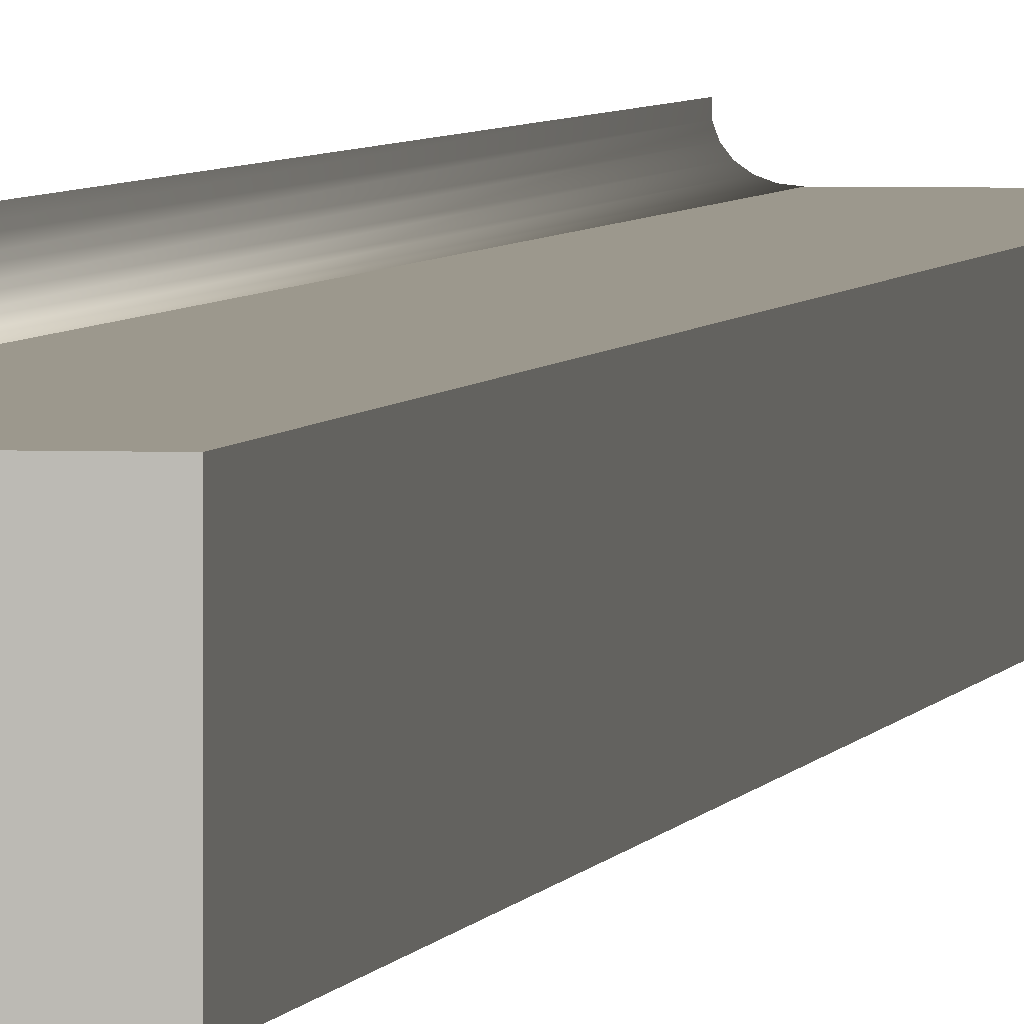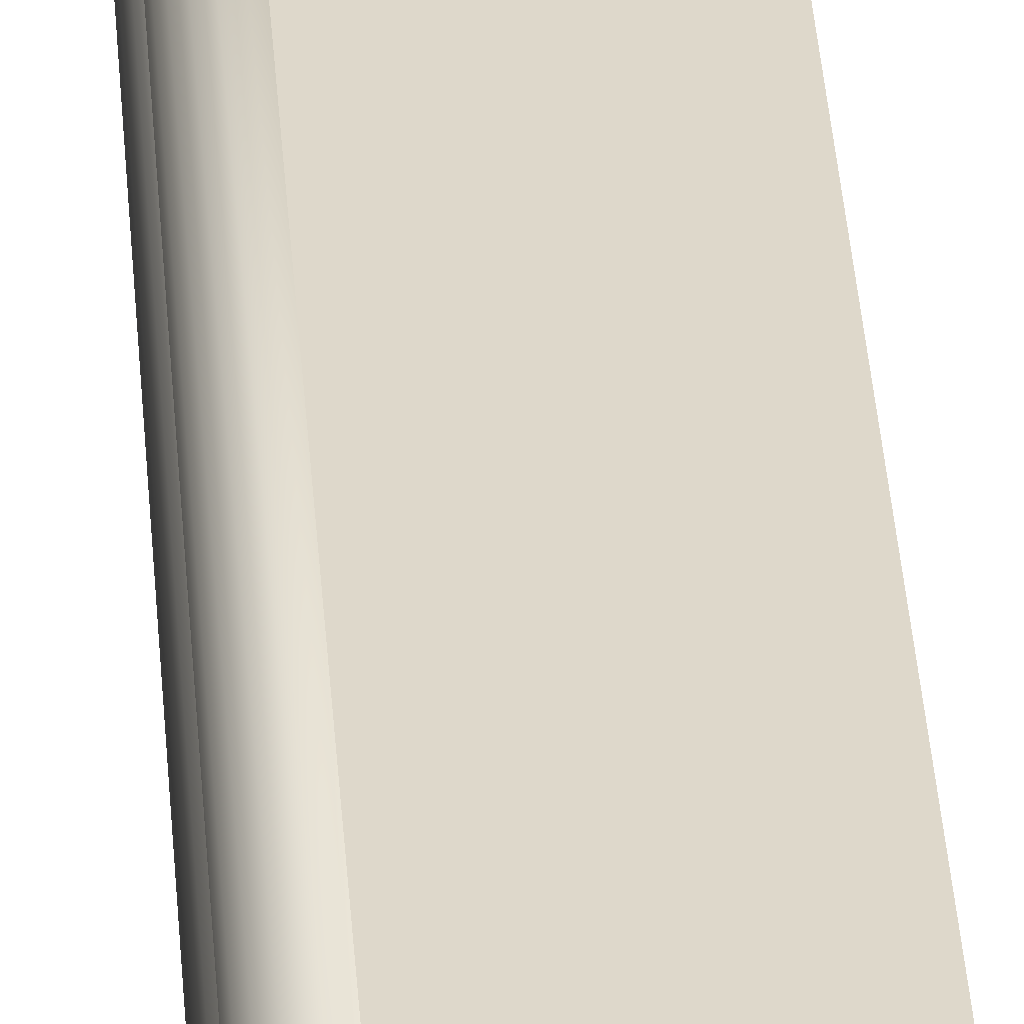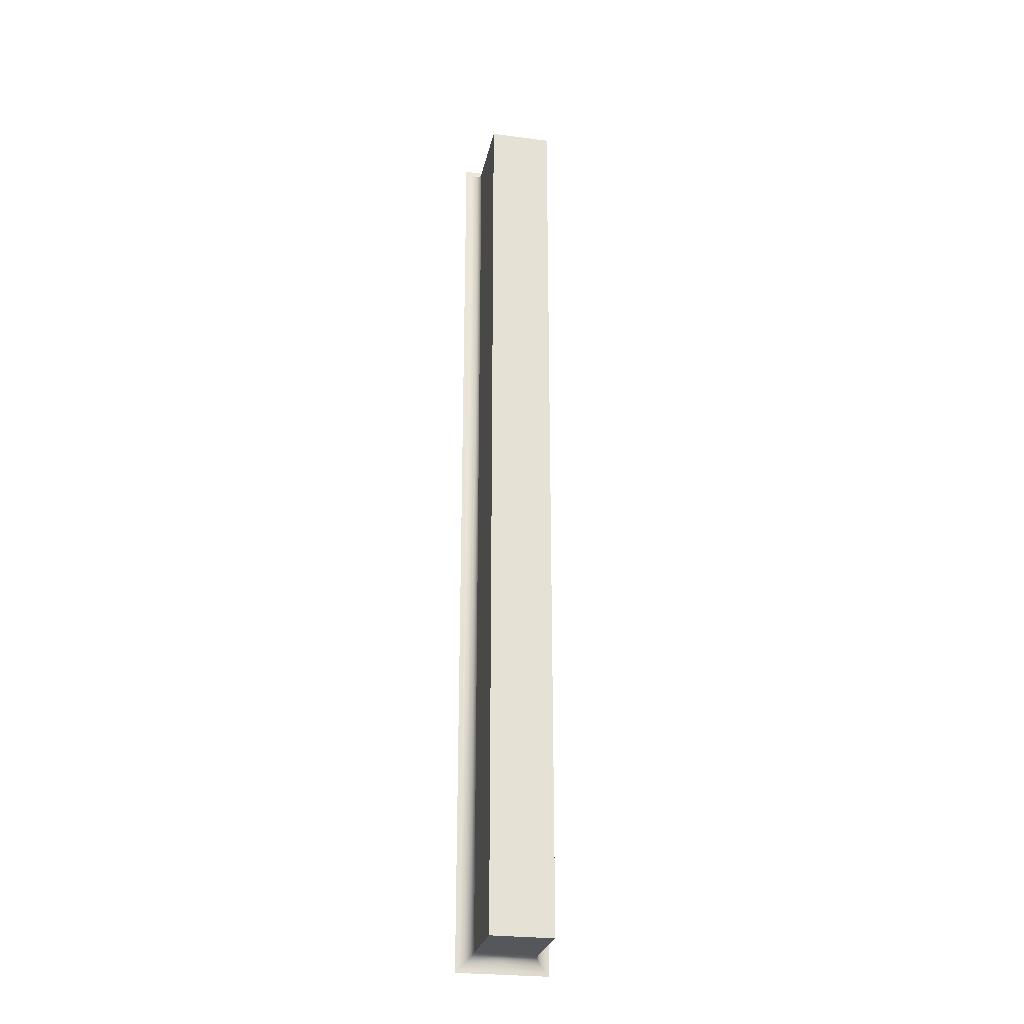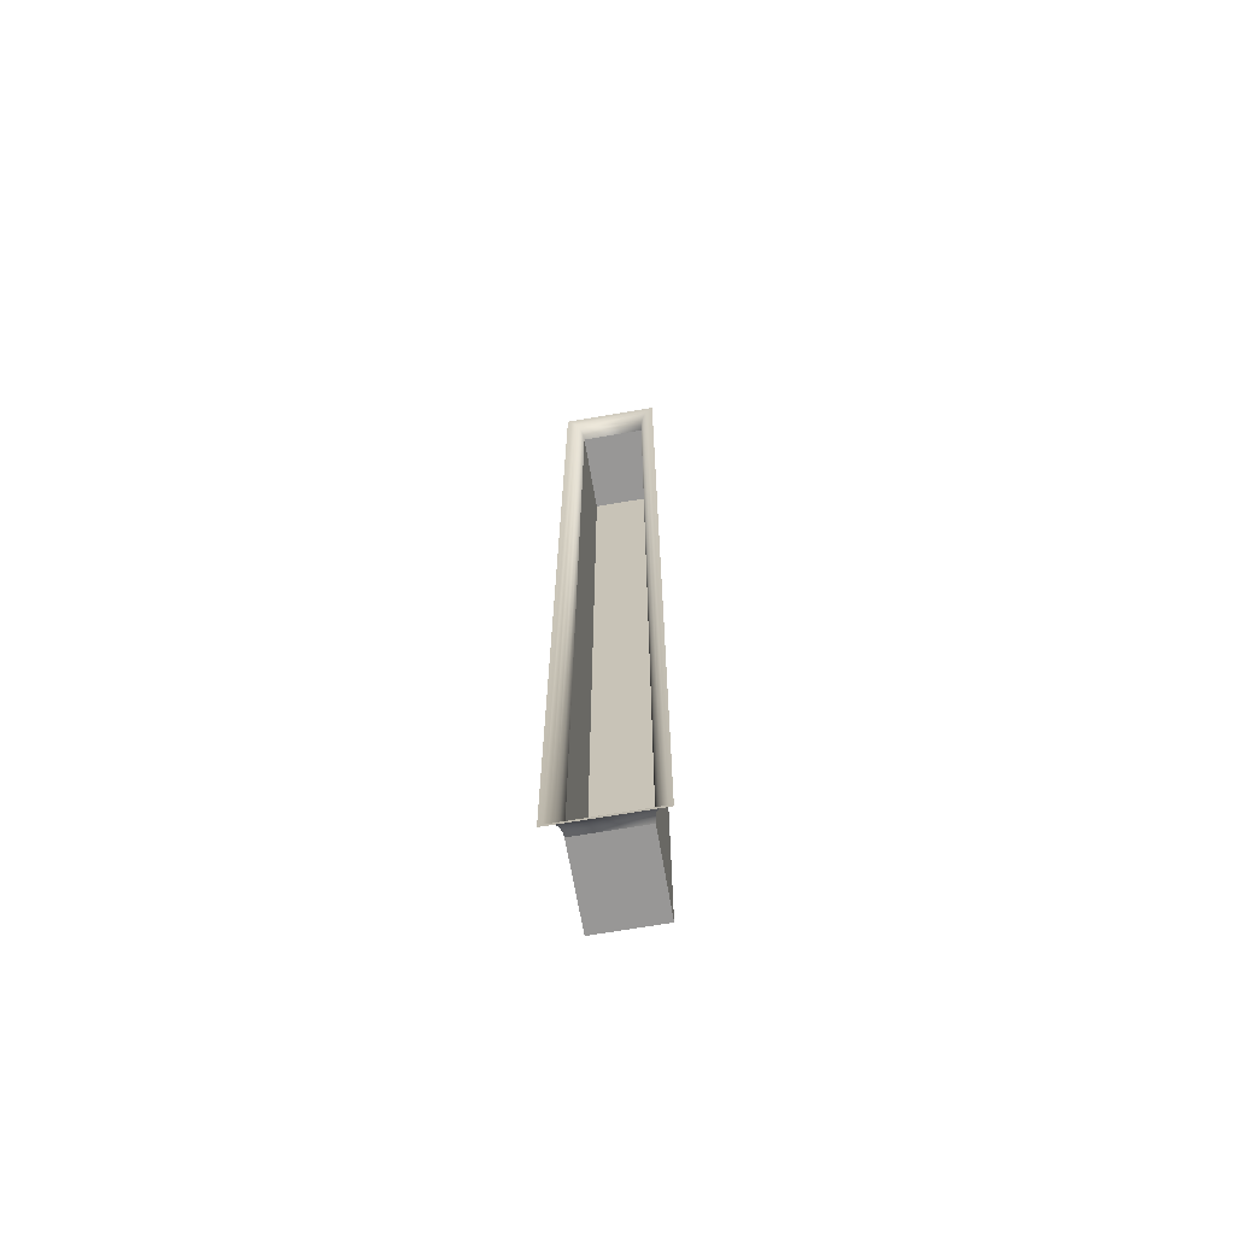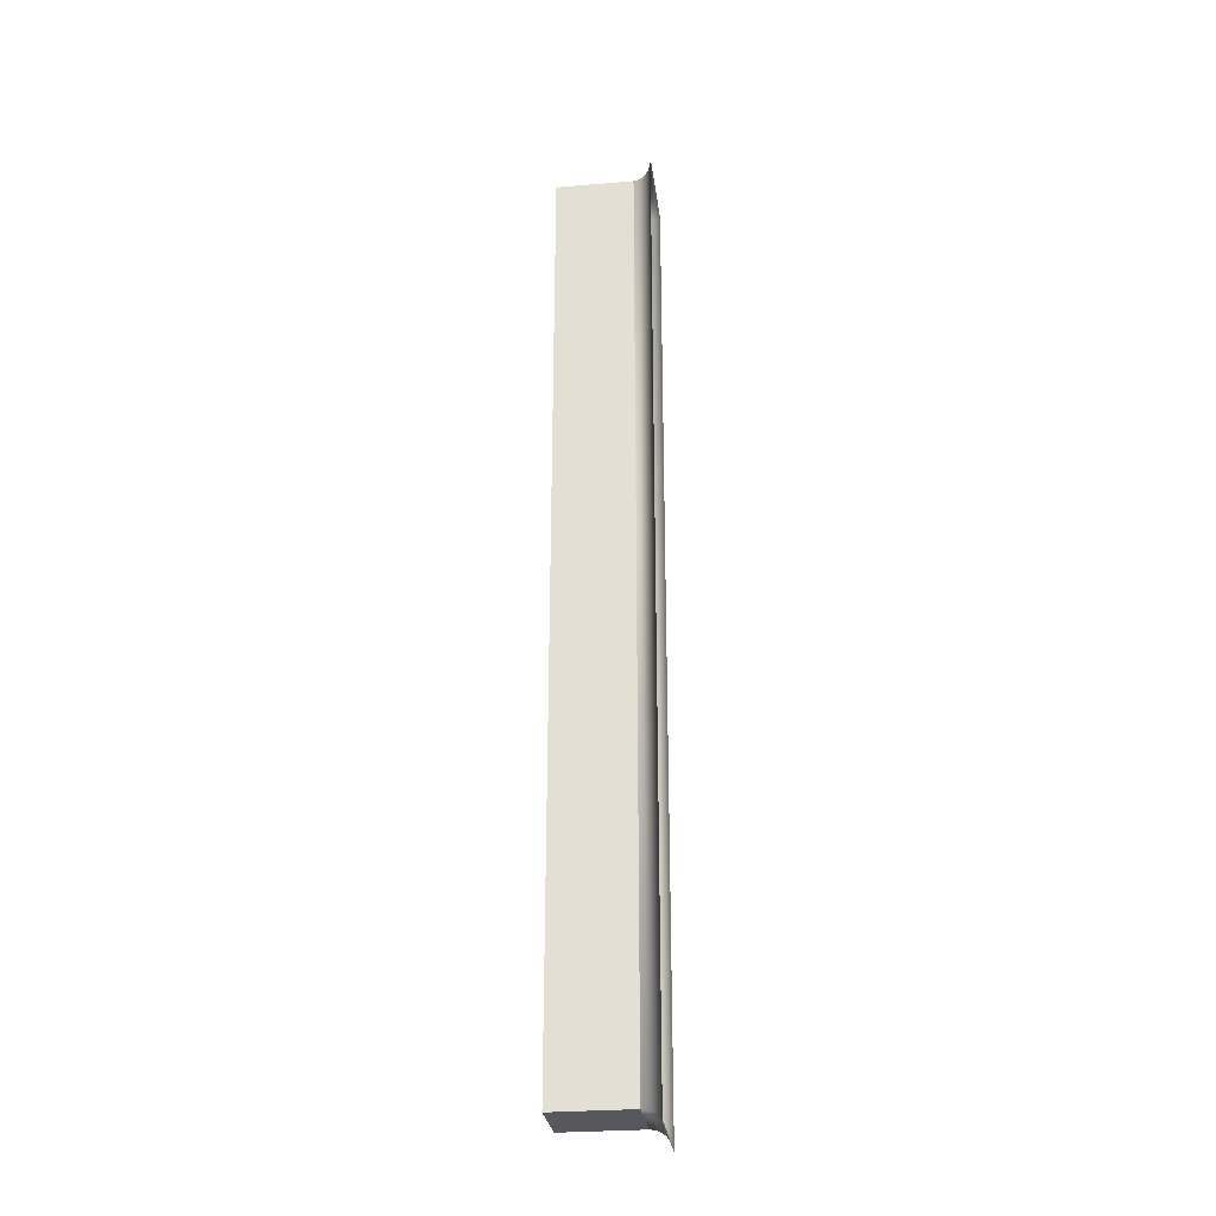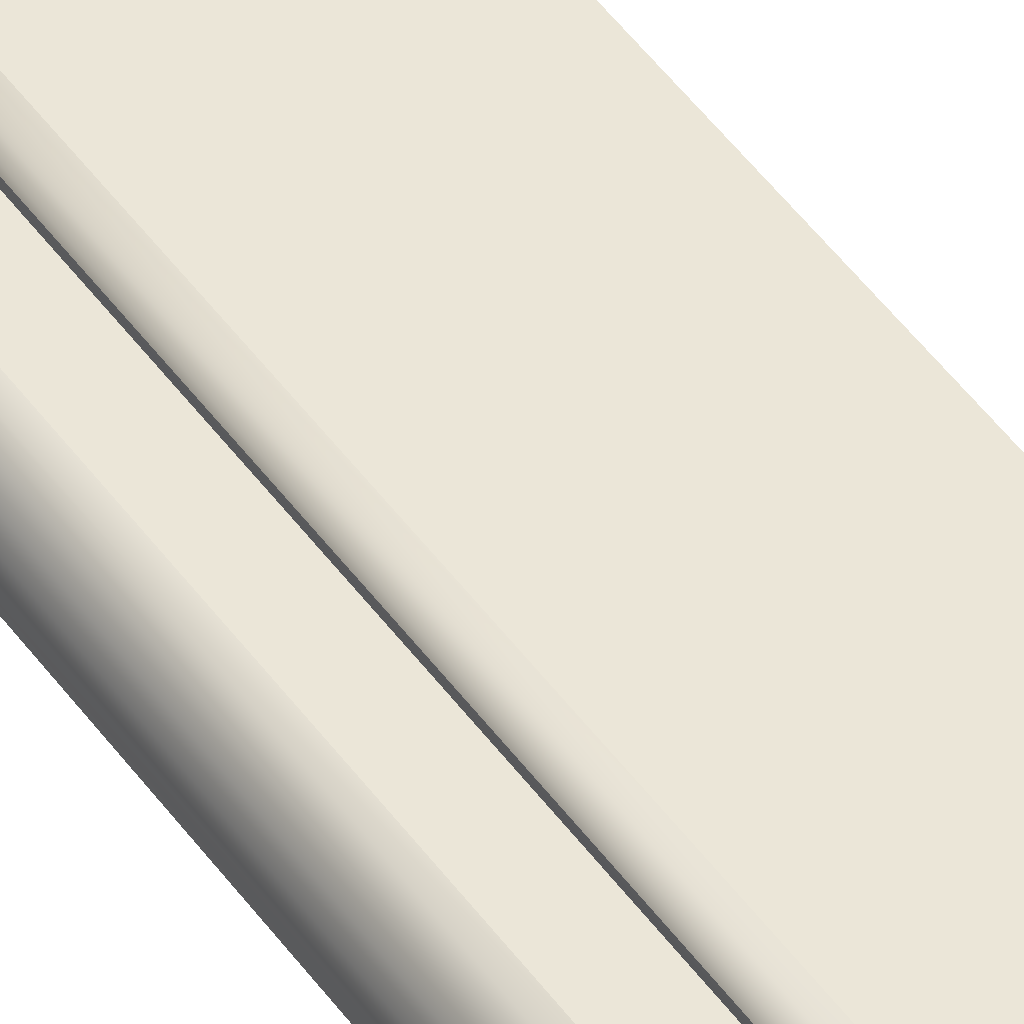
<metadata>
{"format":"obj","ext":"obj","renderer":"f3d","projection":"perspective","resolution":1024,"background":"white","views":[{"elev":3.1,"azim":9.9,"up":"+Y"},{"elev":31.6,"azim":-3.4,"up":"+Y"},{"elev":-26.4,"azim":78.5,"up":"+Z"},{"elev":-68.3,"azim":-80.2,"up":"+Z"},{"elev":-28.5,"azim":-172.8,"up":"+Z"},{"elev":46.6,"azim":-33.3,"up":"+Y"}]}
</metadata>
<code>
o #ID461
v -0.8707 0.2456 -0.03993
v -0.8574 0.2348 -0.03993
v -0.8707 0.2348 -0.03993
v -0.8574 0.2456 -0.03993
v -0.8574 0.2456 -0.03993
v -0.8707 0.2456 -0.03993
v -0.8574 0.2348 -0.03993
v -0.8707 0.2348 -0.03993
v -0.8574 0.2348 -0.03993
v -0.8707 0.2348 -0.1988
v -0.8707 0.2348 -0.03993
v -0.8574 0.2348 -0.1988
v -0.8574 0.2348 -0.1988
v -0.8574 0.2348 -0.03993
v -0.8707 0.2348 -0.1988
v -0.8707 0.2348 -0.03993
v -0.8715 0.2457 -0.03984
v -0.8707 0.2348 -0.03993
v -0.8715 0.2347 -0.03984
v -0.8707 0.2456 -0.03993
v -0.8707 0.2456 -0.03993
v -0.8715 0.2457 -0.03984
v -0.8707 0.2348 -0.03993
v -0.8715 0.2347 -0.03984
v -0.8707 0.2456 -0.1988
v -0.8574 0.2456 -0.03993
v -0.8707 0.2456 -0.03993
v -0.8574 0.2456 -0.1988
v -0.8574 0.2456 -0.1988
v -0.8707 0.2456 -0.1988
v -0.8574 0.2456 -0.03993
v -0.8707 0.2456 -0.03993
v -0.8574 0.2456 -0.1988
v -0.8574 0.2348 -0.03993
v -0.8574 0.2456 -0.03993
v -0.8574 0.2348 -0.1988
v -0.8574 0.2348 -0.1988
v -0.8574 0.2456 -0.1988
v -0.8574 0.2348 -0.03993
v -0.8574 0.2456 -0.03993
v -0.8574 0.2456 -0.1988
v -0.8707 0.2348 -0.1988
v -0.8574 0.2348 -0.1988
v -0.8707 0.2456 -0.1988
v -0.8707 0.2456 -0.1988
v -0.8574 0.2456 -0.1988
v -0.8707 0.2348 -0.1988
v -0.8574 0.2348 -0.1988
v -0.8715 0.2347 -0.1989
v -0.8707 0.2348 -0.1988
v -0.8707 0.2348 -0.1988
v -0.8715 0.2347 -0.1989
v -0.8723 0.2459 -0.03958
v -0.8723 0.2345 -0.03958
v -0.8723 0.2459 -0.03958
v -0.8723 0.2345 -0.03958
v -0.8715 0.2457 -0.1989
v -0.8707 0.2456 -0.1988
v -0.8707 0.2456 -0.1988
v -0.8715 0.2457 -0.1989
v -0.8723 0.2345 -0.1992
v -0.8723 0.2345 -0.1992
v -0.873 0.2463 -0.03916
v -0.873 0.234 -0.03916
v -0.873 0.2463 -0.03916
v -0.873 0.234 -0.03916
v -0.8723 0.2459 -0.1992
v -0.8723 0.2459 -0.1992
v -0.873 0.234 -0.1996
v -0.873 0.234 -0.1996
v -0.8735 0.2335 -0.03861
v -0.8735 0.2469 -0.03861
v -0.8735 0.2335 -0.03861
v -0.8735 0.2469 -0.03861
v -0.873 0.2463 -0.1996
v -0.873 0.2463 -0.1996
v -0.8735 0.2335 -0.2002
v -0.8735 0.2335 -0.2002
v -0.8738 0.2329 -0.03797
v -0.8738 0.2475 -0.03797
v -0.8738 0.2329 -0.03797
v -0.8738 0.2475 -0.03797
v -0.8735 0.2469 -0.2002
v -0.8735 0.2469 -0.2002
v -0.8738 0.2329 -0.2008
v -0.8738 0.2329 -0.2008
v -0.8739 0.2322 -0.03728
v -0.8739 0.2482 -0.03728
v -0.8739 0.2322 -0.03728
v -0.8739 0.2482 -0.03728
v -0.8738 0.2475 -0.2008
v -0.8738 0.2475 -0.2008
v -0.8739 0.2322 -0.2015
v -0.8739 0.2322 -0.2015
v -0.8739 0.2482 -0.2015
v -0.8739 0.2482 -0.2015
f 1 2 3
f 2 1 4
f 5 6 7
f 8 7 6
f 9 10 11
f 10 9 12
f 13 14 15
f 16 15 14
f 17 18 19
f 18 17 20
f 21 22 23
f 24 23 22
f 25 26 27
f 26 25 28
f 29 30 31
f 32 31 30
f 33 34 35
f 34 33 36
f 37 38 39
f 40 39 38
f 41 42 43
f 42 41 44
f 45 46 47
f 48 47 46
f 18 49 19
f 49 18 50
f 51 23 52
f 24 52 23
f 53 19 54
f 19 53 17
f 22 55 24
f 56 24 55
f 57 20 17
f 20 57 58
f 59 60 21
f 22 21 60
f 50 57 49
f 57 50 58
f 59 51 60
f 52 60 51
f 19 61 54
f 61 19 49
f 52 24 62
f 56 62 24
f 63 54 64
f 54 63 53
f 55 65 56
f 66 56 65
f 67 17 53
f 17 67 57
f 60 68 22
f 55 22 68
f 49 67 61
f 67 49 57
f 60 52 68
f 62 68 52
f 54 69 64
f 69 54 61
f 62 56 70
f 66 70 56
f 63 71 72
f 71 63 64
f 66 65 73
f 74 73 65
f 75 53 63
f 53 75 67
f 68 76 55
f 65 55 76
f 61 75 69
f 75 61 67
f 68 62 76
f 70 76 62
f 64 77 71
f 77 64 69
f 70 66 78
f 73 78 66
f 72 79 80
f 79 72 71
f 73 74 81
f 82 81 74
f 83 63 72
f 63 83 75
f 76 84 65
f 74 65 84
f 83 69 75
f 69 83 77
f 78 84 70
f 76 70 84
f 71 85 79
f 85 71 77
f 78 73 86
f 81 86 73
f 80 87 88
f 87 80 79
f 81 82 89
f 90 89 82
f 91 72 80
f 72 91 83
f 84 92 74
f 82 74 92
f 91 77 83
f 77 91 85
f 86 92 78
f 84 78 92
f 79 93 87
f 93 79 85
f 86 81 94
f 89 94 81
f 95 80 88
f 80 95 91
f 92 96 82
f 90 82 96
f 95 85 91
f 85 95 93
f 94 96 86
f 92 86 96

</code>
